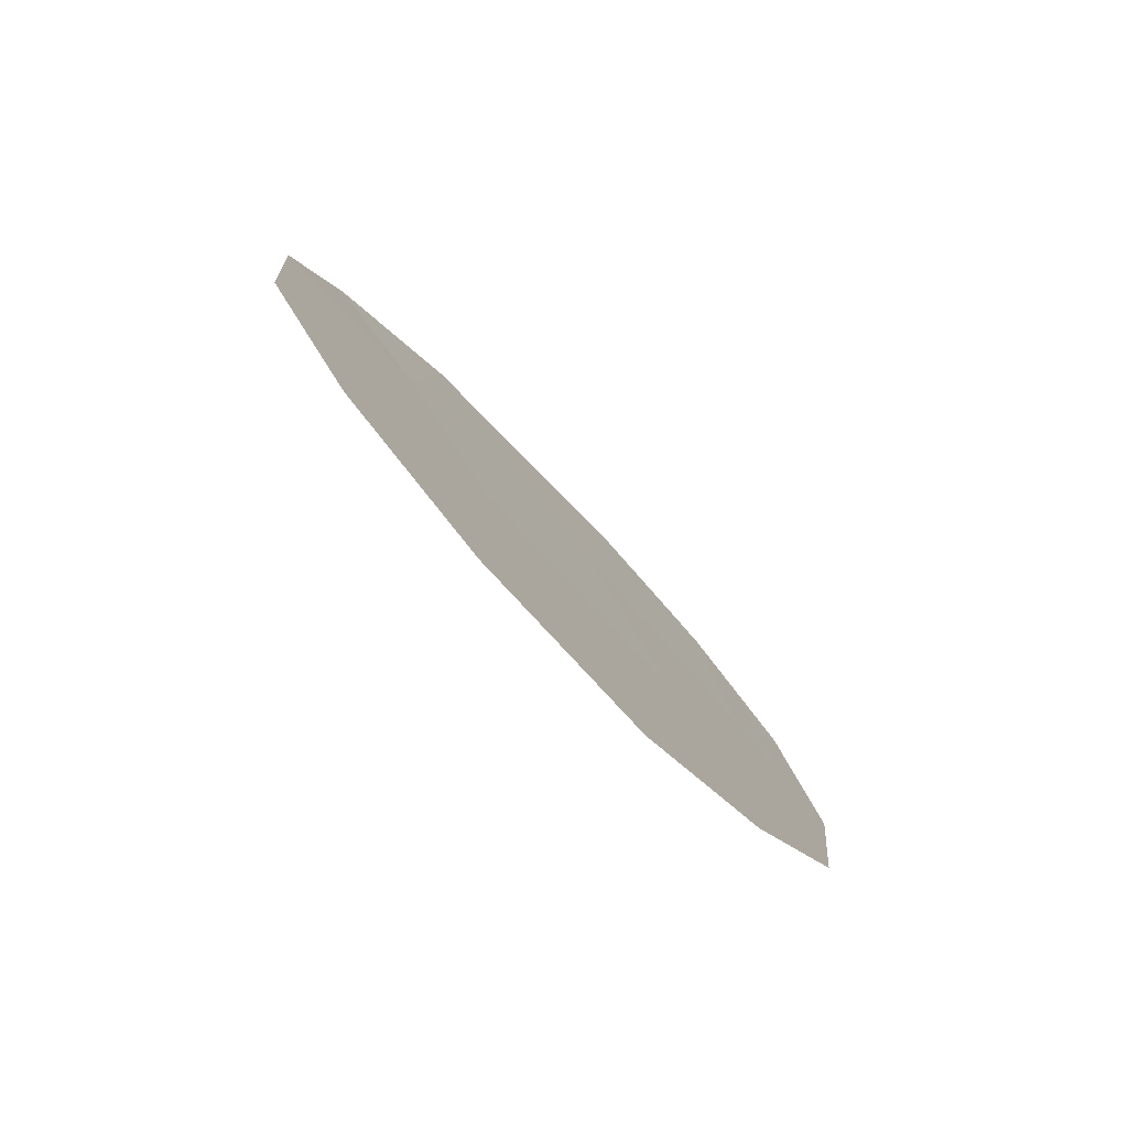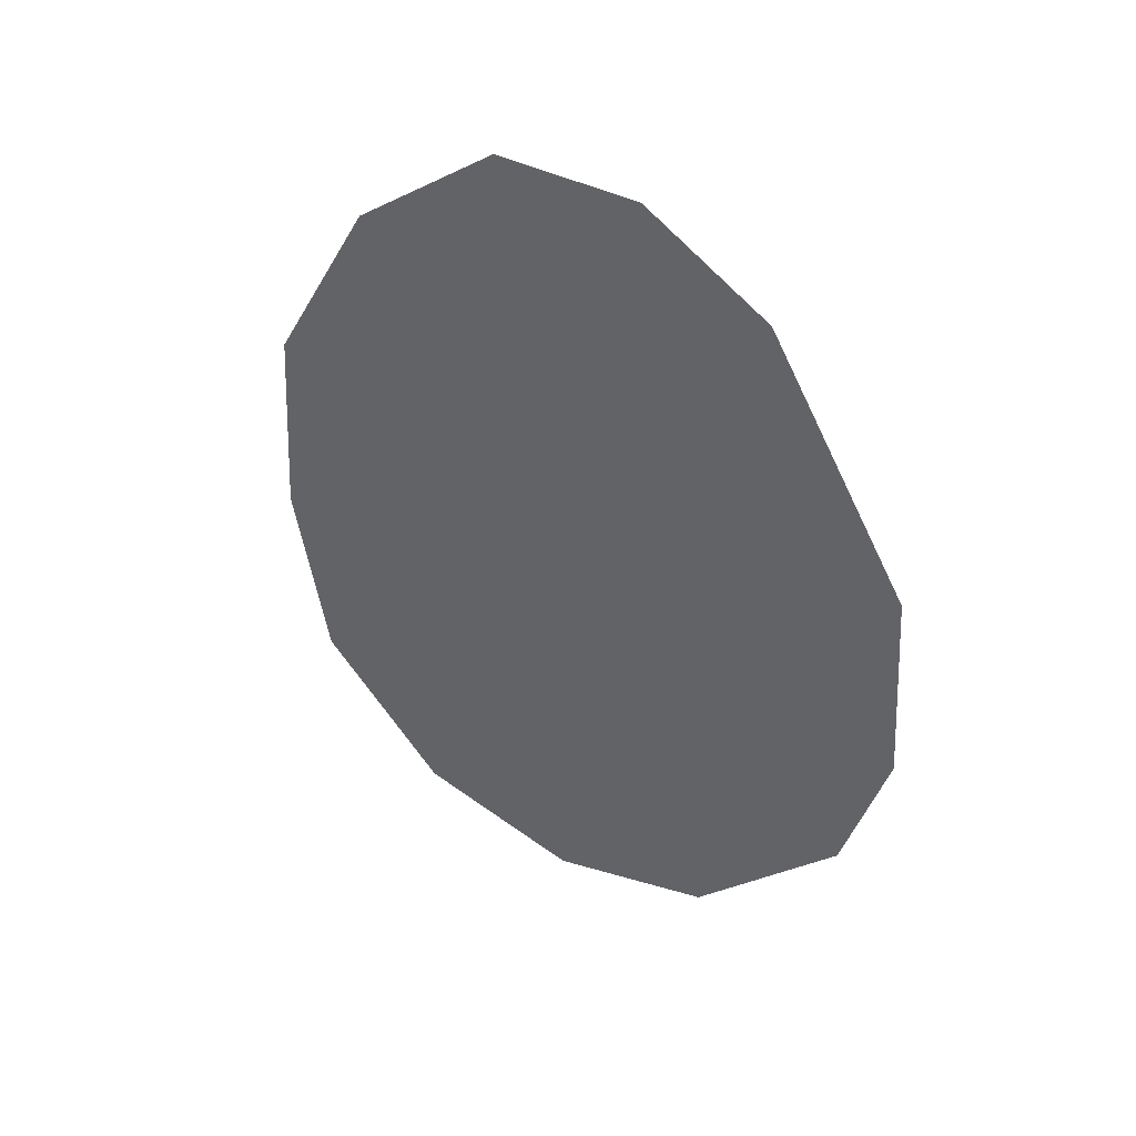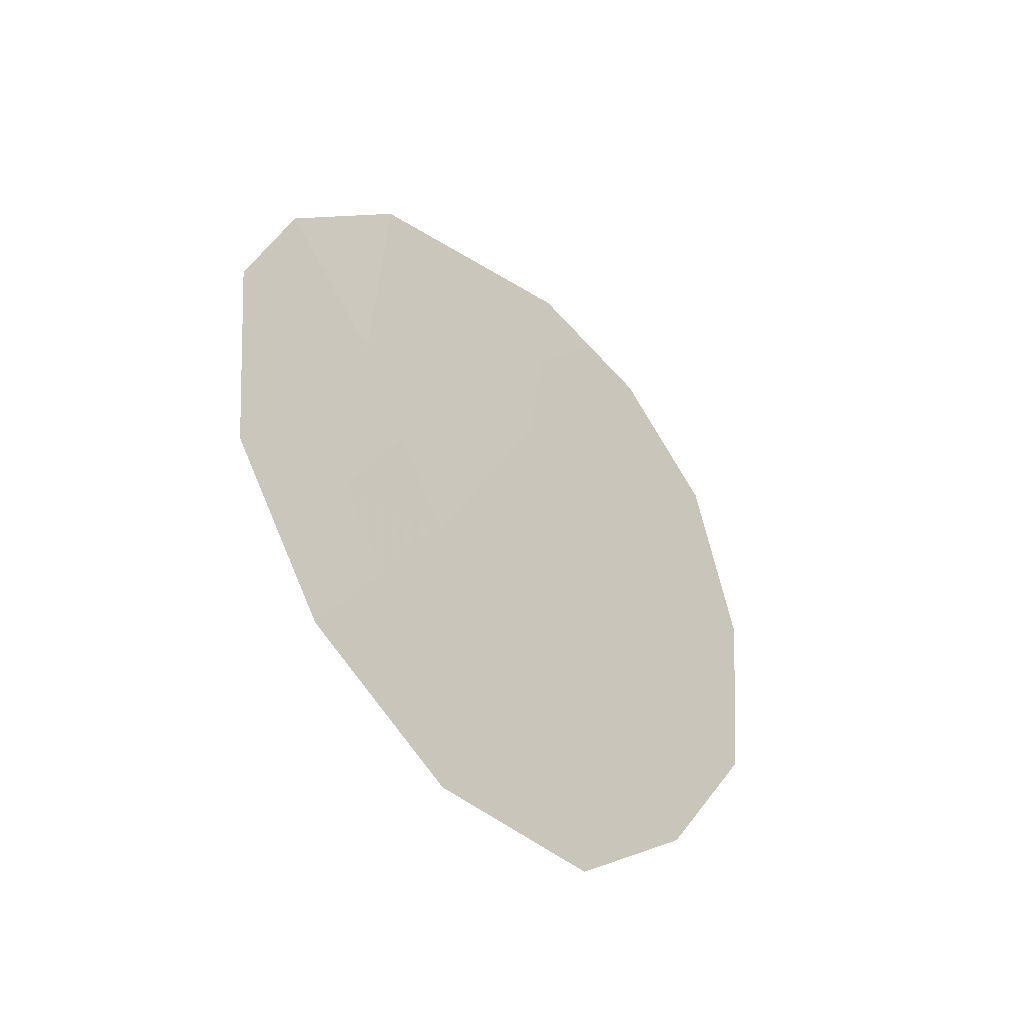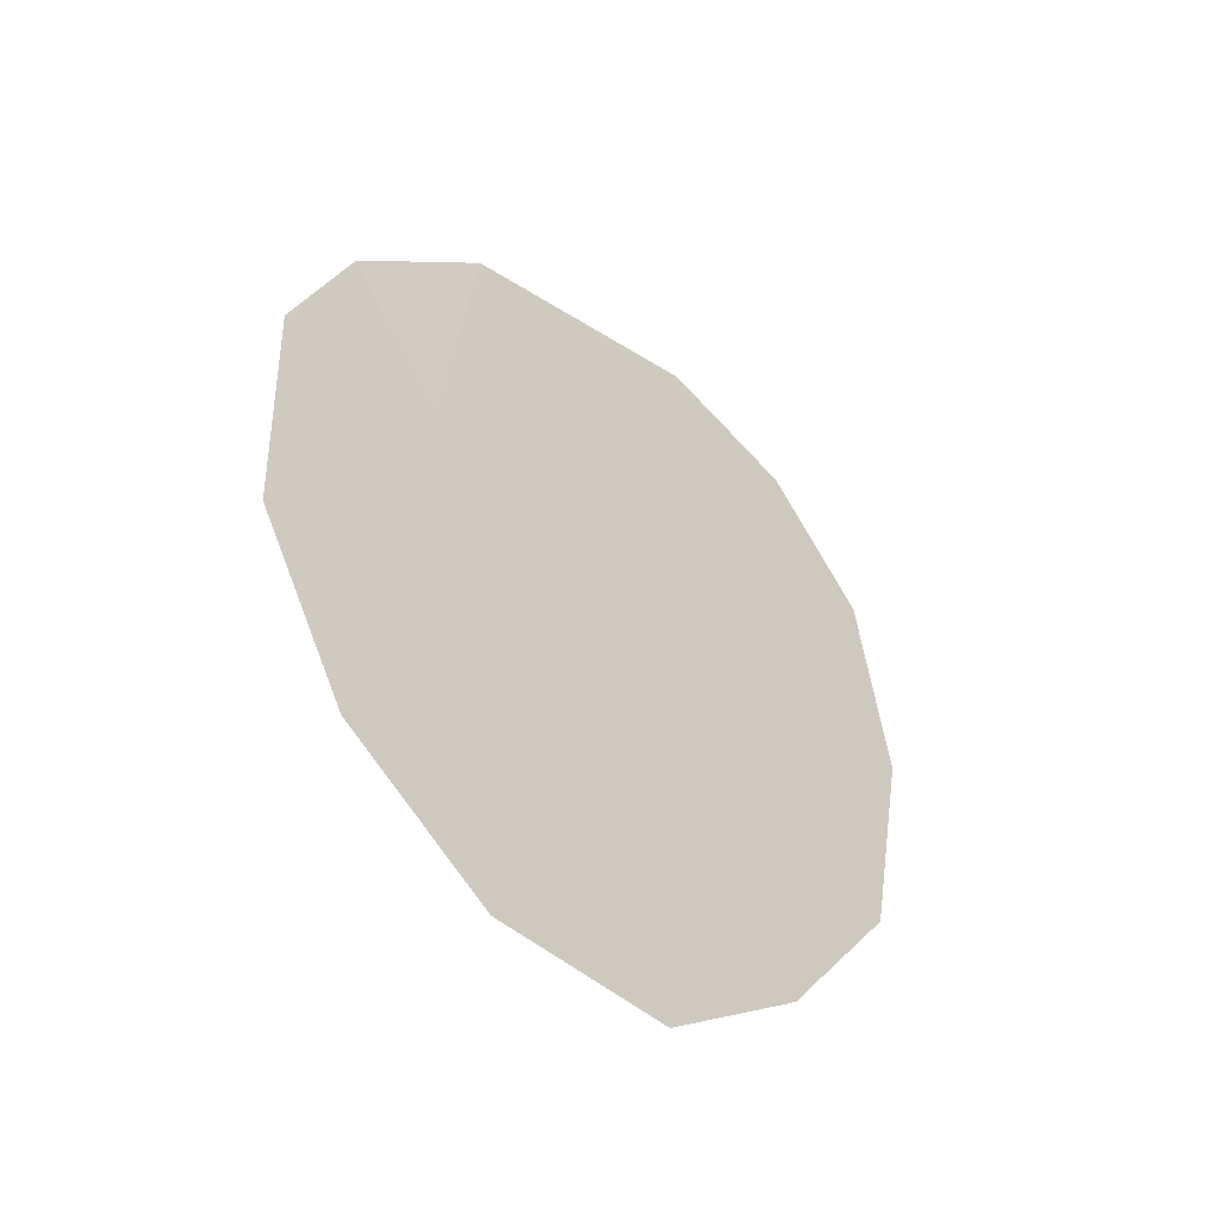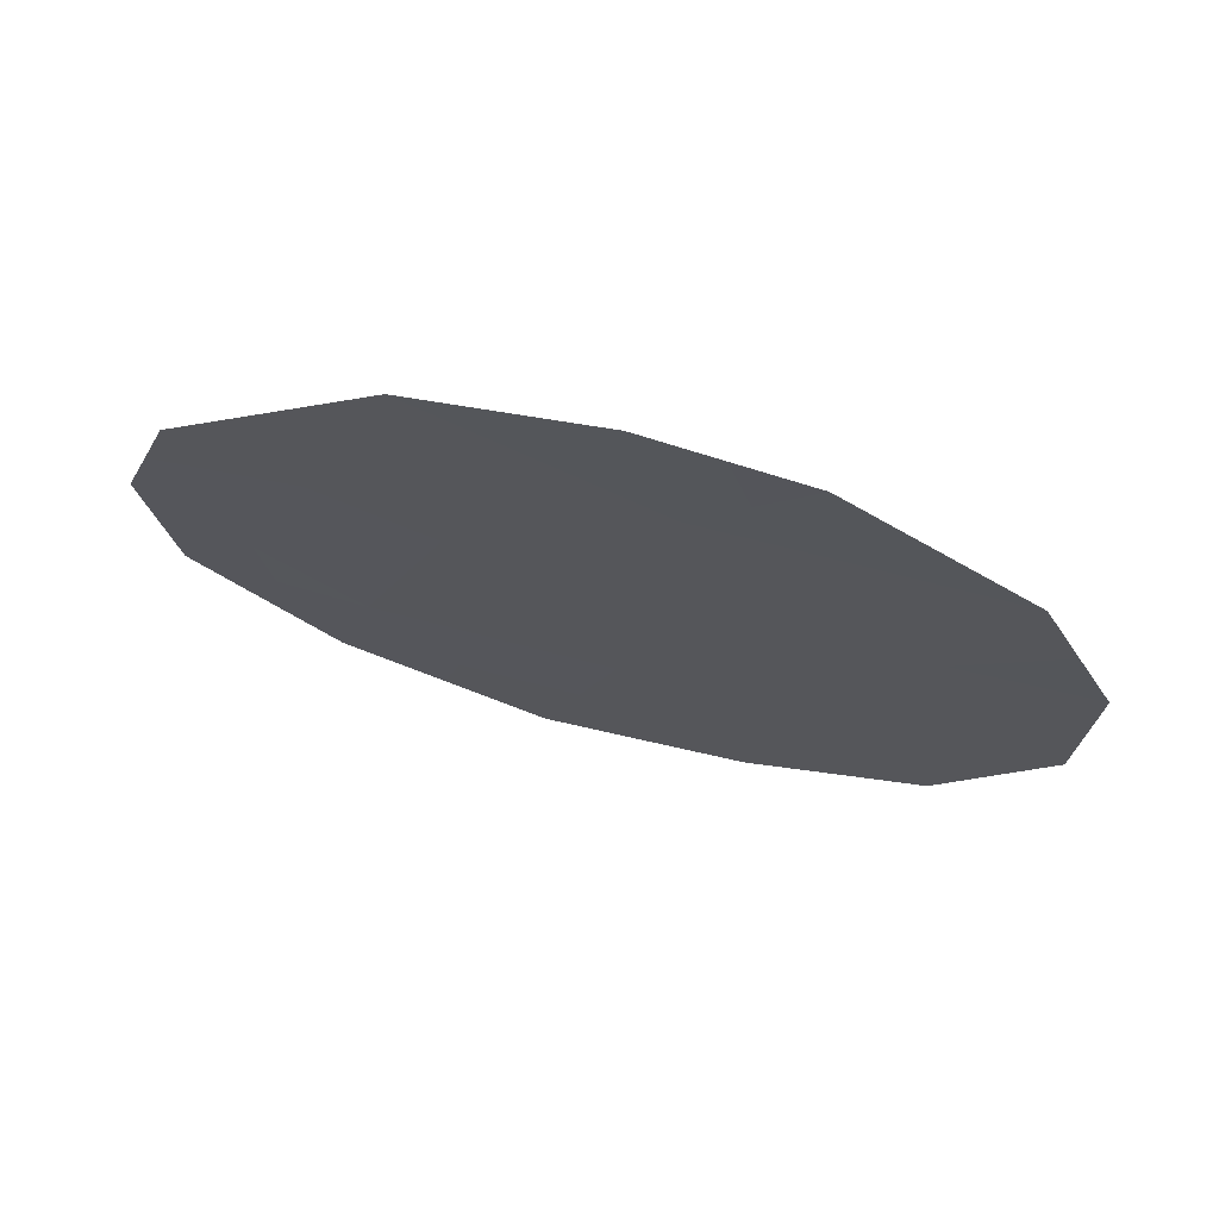
<metadata>
{"format":"obj","ext":"obj","renderer":"f3d","projection":"perspective","resolution":1024,"background":"white","views":[{"elev":-22.2,"azim":111.3,"up":"+Z"},{"elev":-46.3,"azim":-88.5,"up":"+Y"},{"elev":11.2,"azim":110.7,"up":"+Z"},{"elev":8.7,"azim":114.4,"up":"+Z"},{"elev":33.2,"azim":13.5,"up":"+Z"}]}
</metadata>
<code>
v 55.64 133.1 40.28
v 55.83 132.4 41.17
v 54.84 133.6 39.59
v 54.43 133.1 40.34
v 50.5 133 40.95
v 51.57 133.1 40.7
v 52.42 133.8 39.52
v 53.05 133.1 40.47
v 50.91 131.9 42.4
v 52.28 132.3 41.69
v 55.49 131.8 42.07
v 53.68 131.7 42.36
v 50.47 132.4 41.73
v 51.24 133.5 40.12
v 52.36 131.3 43.11
v 54.47 131.3 42.88
v 54.13 132.4 41.35
v 53.7 133.8 39.42
v 53.54 131.2 43.14
v 51.93 132.7 41.2
v 51.37 132.4 41.71
v 51.02 132.8 41.22
v 55.74 132.7 40.73
v 55.13 132.8 40.76
v 55.03 133.1 40.31
v 55.66 132.1 41.62
v 54.81 132.1 41.71
v 54.98 132.4 41.26
v 54.28 132.8 40.84
v 50.48 132.7 41.34
v 51.04 133 40.82
v 50.69 132.2 42.06
v 51.6 132.1 42.04
v 51.63 131.6 42.75
v 52.32 131.8 42.4
v 51.83 133.7 39.82
v 52 133.4 40.11
v 51.41 133.3 40.41
v 52.74 133.5 39.99
v 52.31 133.1 40.58
v 53.59 132.8 40.91
v 53.2 132.4 41.52
v 52.66 132.7 41.08
v 53.06 133.8 39.47
v 53.37 133.5 39.94
v 54.06 133.4 39.88
v 53.74 133.1 40.4
v 54.27 133.7 39.51
v 54.64 133.3 39.96
v 53.9 132.1 41.85
v 52.98 132 42.03
v 54 131.3 43.01
v 53.61 131.5 42.75
v 54.08 131.5 42.62
v 55.24 133.3 39.94
v 50.87 133.2 40.53
v 53.02 131.5 42.74
v 54.98 131.6 42.48
v 54.58 131.8 42.22
v 52.95 131.3 43.13
f 6 20 22
f 20 10 21
f 20 21 22
f 22 21 13
f 1 23 25
f 23 2 24
f 23 24 25
f 25 24 4
f 2 26 28
f 26 11 27
f 26 27 28
f 28 27 17
f 2 28 24
f 28 17 29
f 28 29 24
f 24 29 4
f 13 30 22
f 30 5 31
f 30 31 22
f 22 31 6
f 9 32 33
f 32 13 21
f 32 21 33
f 33 21 10
f 15 34 35
f 34 9 33
f 34 33 35
f 35 33 10
f 14 36 38
f 36 7 37
f 36 37 38
f 38 37 6
f 7 39 37
f 39 8 40
f 39 40 37
f 37 40 6
f 8 41 43
f 41 17 42
f 41 42 43
f 43 42 10
f 7 44 39
f 44 18 45
f 44 45 39
f 39 45 8
f 8 45 47
f 45 18 46
f 45 46 47
f 47 46 4
f 4 29 47
f 29 17 41
f 29 41 47
f 47 41 8
f 18 48 46
f 48 3 49
f 48 49 46
f 46 49 4
f 17 50 42
f 50 12 51
f 50 51 42
f 42 51 10
f 16 52 54
f 52 19 53
f 52 53 54
f 54 53 12
f 3 55 49
f 55 1 25
f 55 25 49
f 49 25 4
f 5 56 31
f 56 14 38
f 56 38 31
f 31 38 6
f 10 51 35
f 51 12 57
f 51 57 35
f 35 57 15
f 11 58 59
f 58 16 54
f 58 54 59
f 59 54 12
f 12 50 59
f 50 17 27
f 50 27 59
f 59 27 11
f 6 40 20
f 40 8 43
f 40 43 20
f 20 43 10
f 19 60 53
f 60 15 57
f 60 57 53
f 53 57 12

</code>
